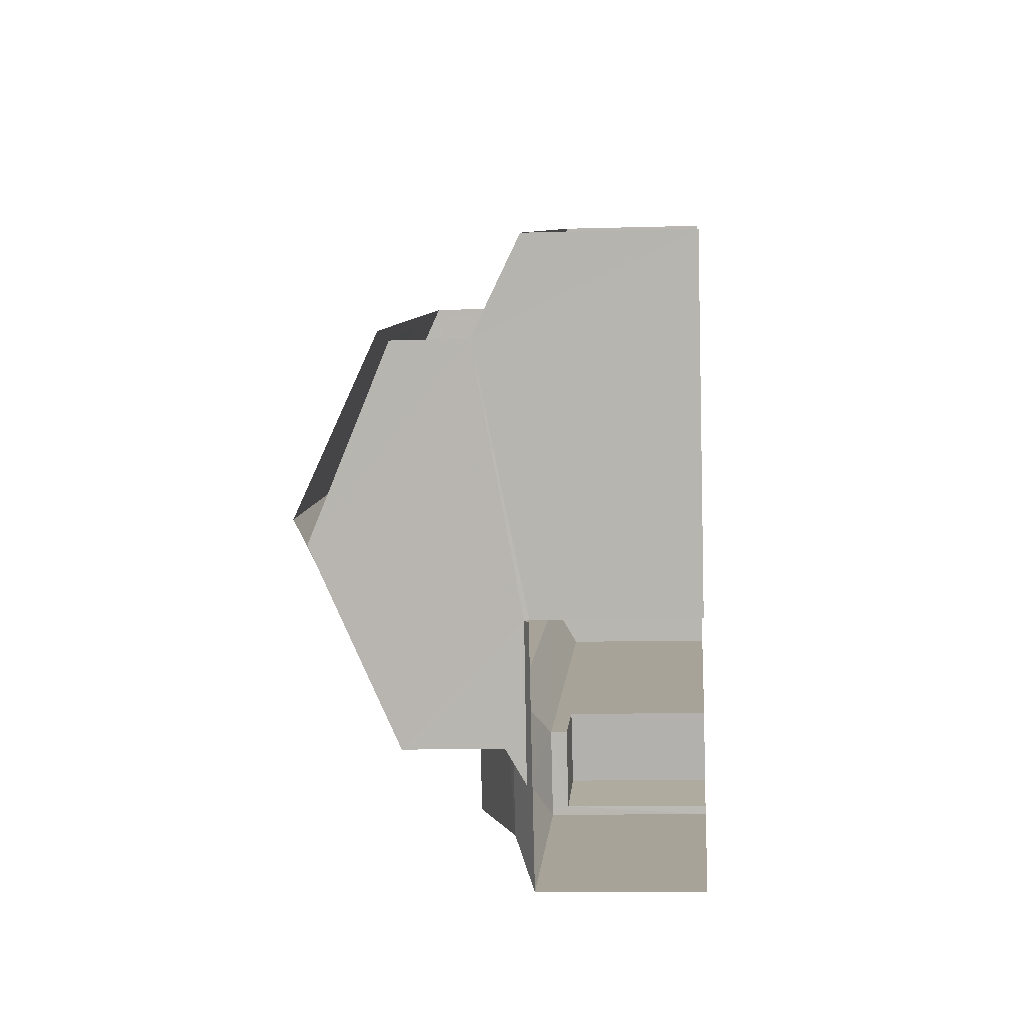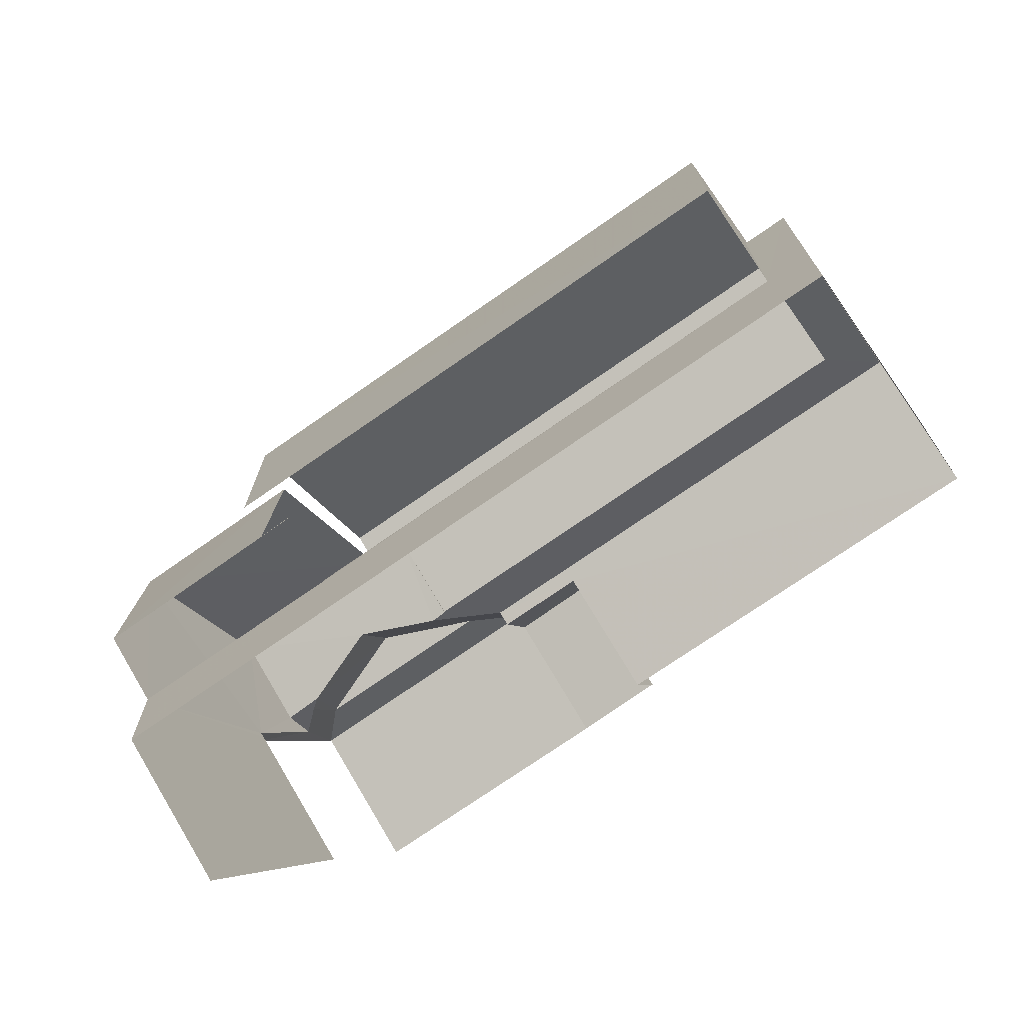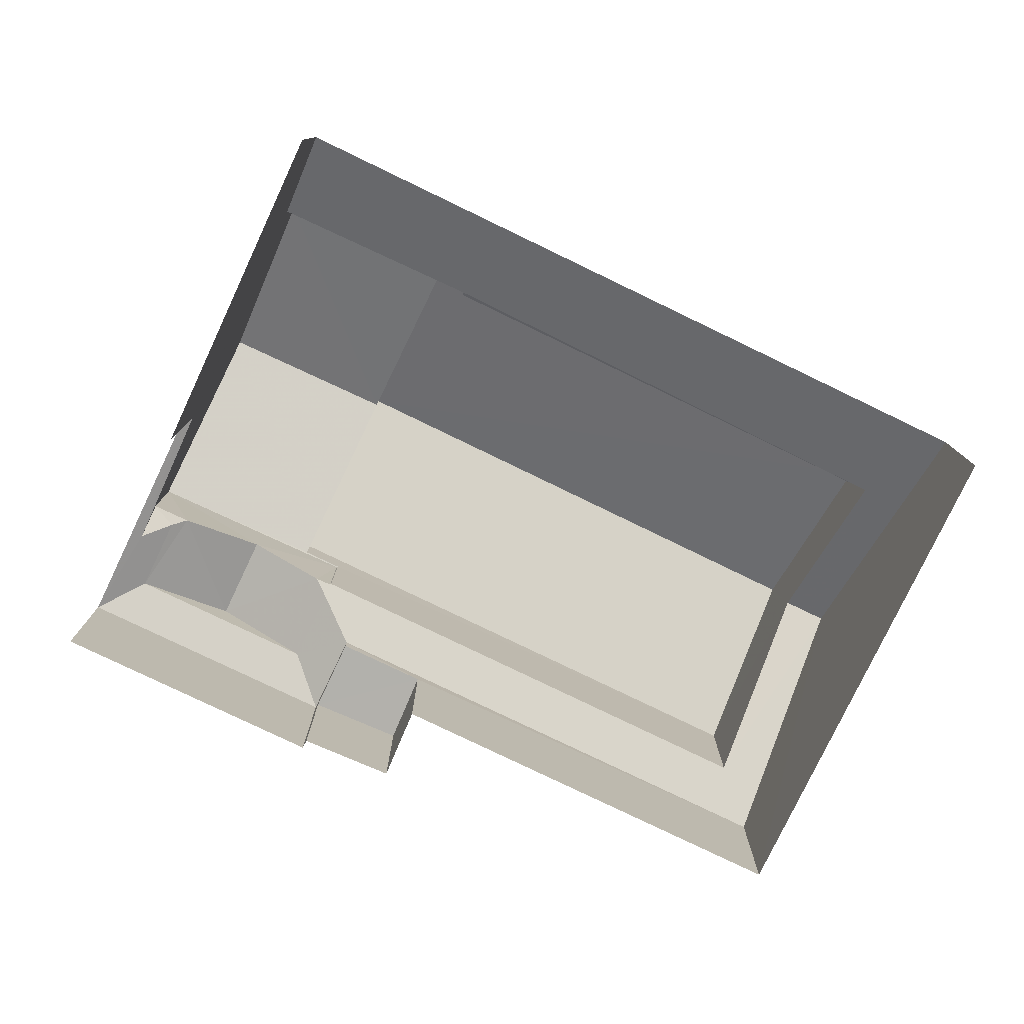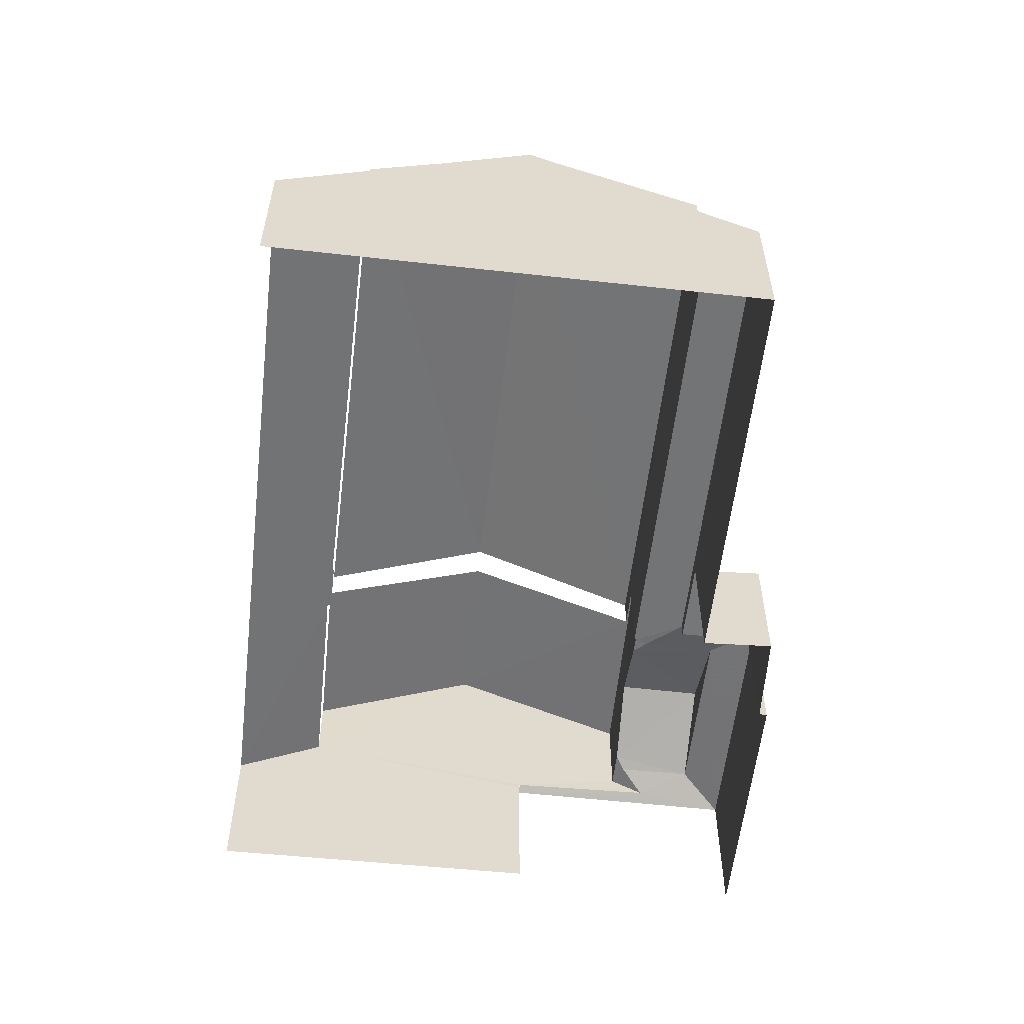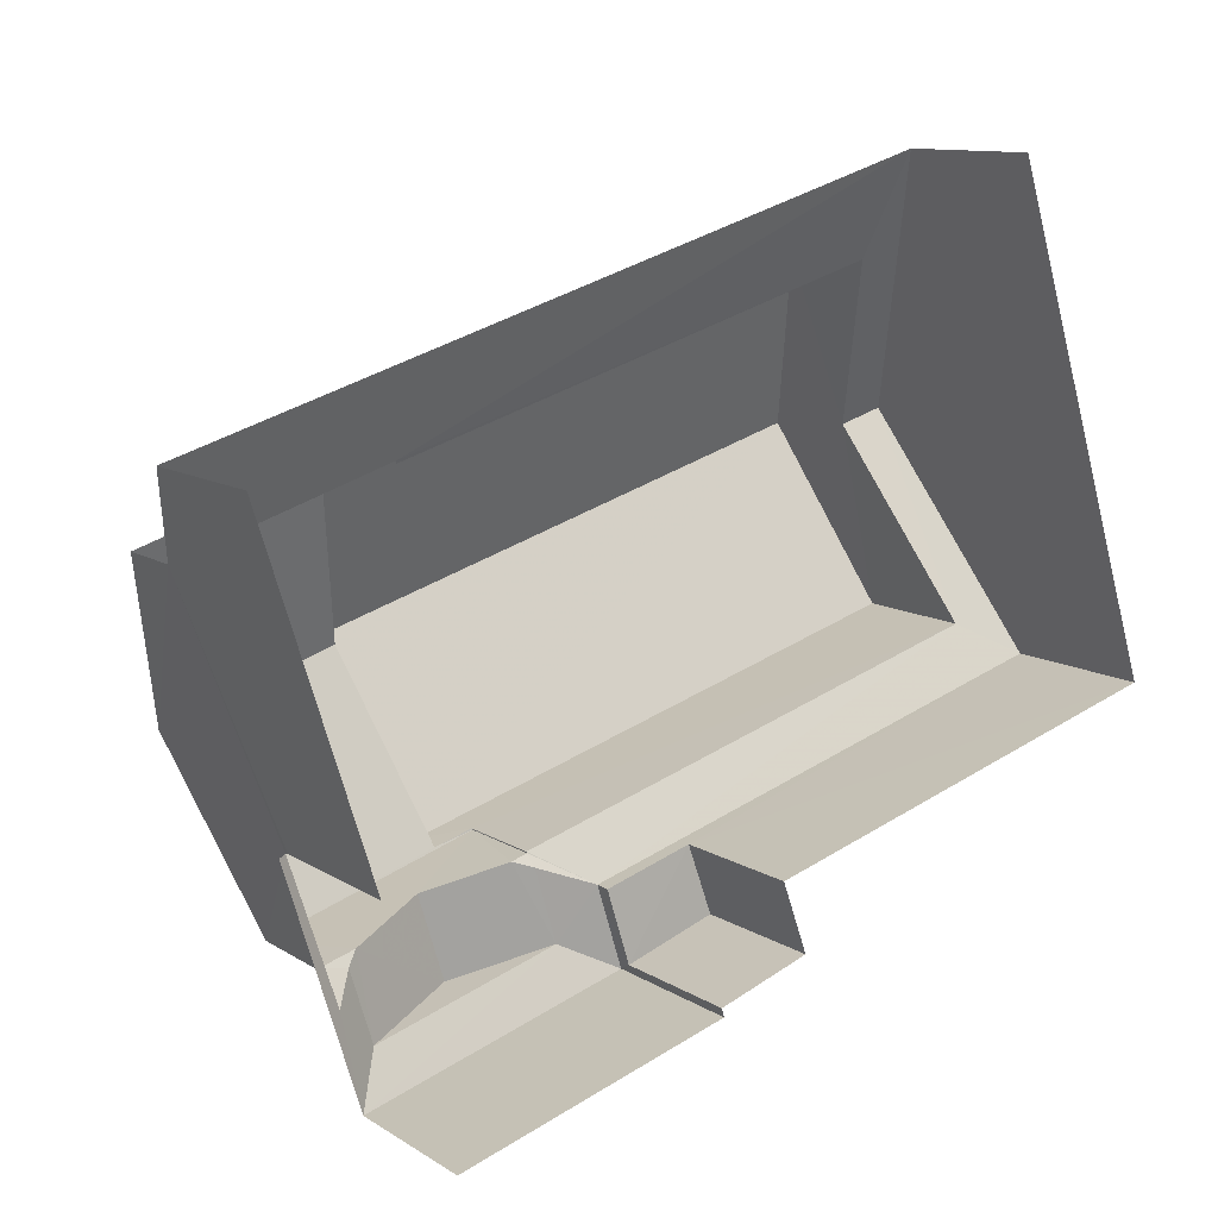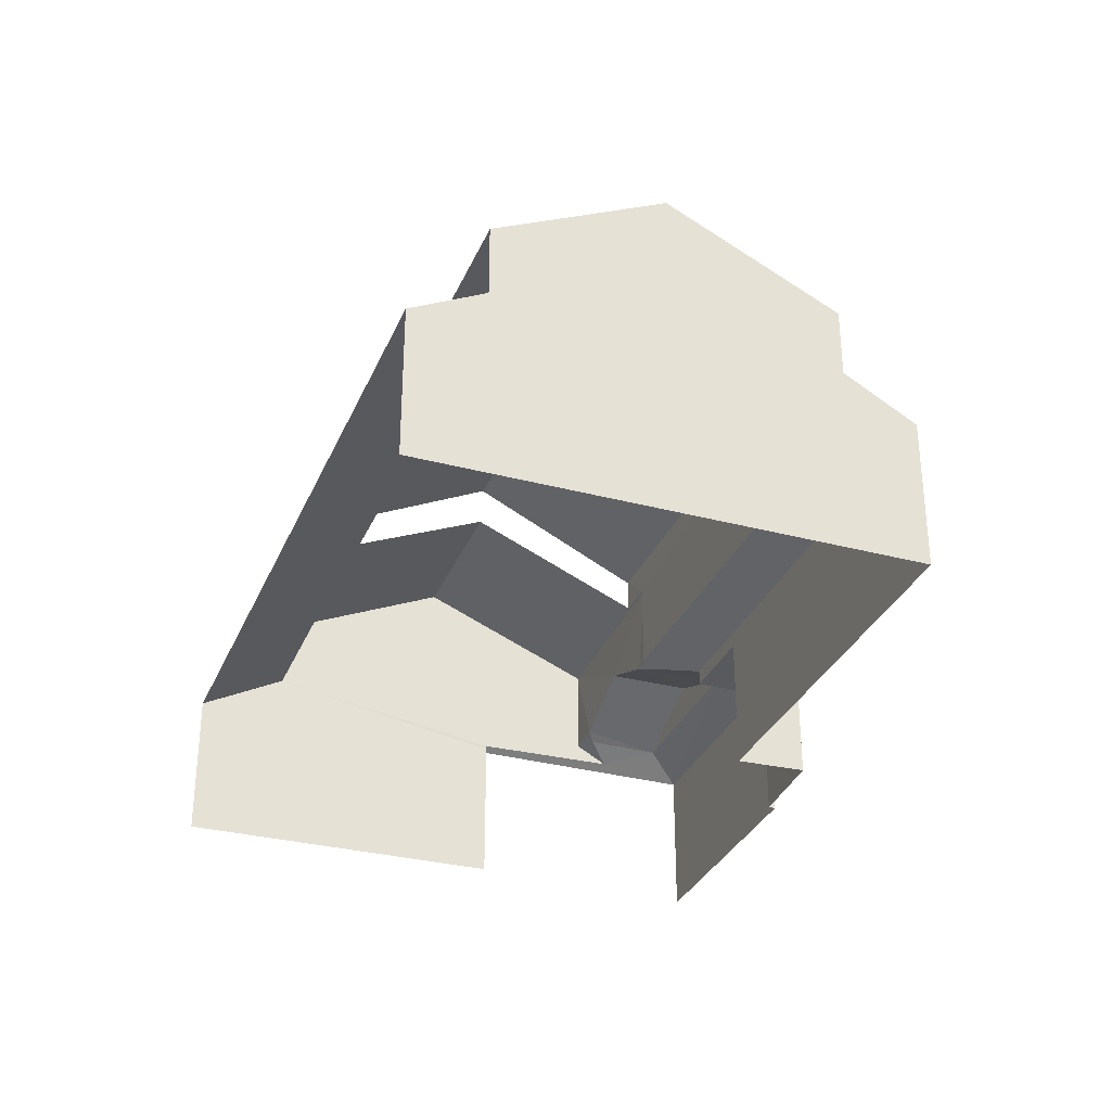
<metadata>
{"format":"obj","ext":"obj","renderer":"f3d","projection":"perspective","resolution":1024,"background":"white","views":[{"elev":-10.0,"azim":94.6,"up":"+Y"},{"elev":75.6,"azim":149.1,"up":"+Y"},{"elev":-79.0,"azim":137.2,"up":"+Z"},{"elev":-57.1,"azim":-113.7,"up":"+Z"},{"elev":10.9,"azim":146.2,"up":"+Y"},{"elev":-31.9,"azim":-127.7,"up":"+Z"}]}
</metadata>
<code>
v -2.256e+05 -1.278e+05 13
v -2.256e+05 -1.278e+05 13
v -2.256e+05 -1.278e+05 13
v -2.256e+05 -1.278e+05 13
v -2.256e+05 -1.278e+05 13
v -2.256e+05 -1.278e+05 13
v -2.256e+05 -1.278e+05 13
v -2.256e+05 -1.278e+05 13
v -2.256e+05 -1.278e+05 13
v -2.256e+05 -1.278e+05 13
v -2.256e+05 -1.278e+05 16.56
v -2.256e+05 -1.278e+05 16.68
v -2.256e+05 -1.278e+05 16.56
v -2.256e+05 -1.278e+05 17.36
v -2.256e+05 -1.278e+05 17.36
v -2.256e+05 -1.278e+05 16.26
v -2.256e+05 -1.278e+05 16.29
v -2.256e+05 -1.278e+05 16.17
v -2.256e+05 -1.278e+05 16.17
v -2.256e+05 -1.278e+05 18.92
v -2.256e+05 -1.278e+05 18.92
v -2.256e+05 -1.278e+05 17.13
v -2.256e+05 -1.278e+05 16.17
v -2.256e+05 -1.278e+05 17.09
v -2.256e+05 -1.278e+05 16.17
v -2.256e+05 -1.278e+05 17.12
v -2.256e+05 -1.278e+05 17.11
v -2.256e+05 -1.278e+05 16.56
v -2.256e+05 -1.278e+05 16.17
v -2.256e+05 -1.278e+05 16.7
v -2.256e+05 -1.278e+05 16.56
v -2.256e+05 -1.278e+05 16.17
v -2.256e+05 -1.278e+05 21.1
v -2.256e+05 -1.278e+05 19.3
v -2.256e+05 -1.278e+05 19.3
v -2.256e+05 -1.278e+05 21.1
v -2.256e+05 -1.278e+05 15.84
v -2.256e+05 -1.278e+05 15.84
v -2.256e+05 -1.278e+05 15.84
v -2.256e+05 -1.278e+05 15.84
v -2.256e+05 -1.278e+05 18.61
v -2.256e+05 -1.278e+05 18.6
v -2.256e+05 -1.278e+05 18.58
v -2.256e+05 -1.278e+05 18.58
v -2.256e+05 -1.278e+05 20.2
v -2.256e+05 -1.278e+05 20.2
v -2.256e+05 -1.278e+05 16.67
v -2.256e+05 -1.278e+05 16.17
v -2.256e+05 -1.278e+05 16.71
v -2.256e+05 -1.278e+05 16.71
v -2.256e+05 -1.278e+05 16.73
v -2.256e+05 -1.278e+05 19.3
v -2.256e+05 -1.278e+05 19.3
v -2.256e+05 -1.278e+05 18.6
v -2.256e+05 -1.278e+05 18.58
v -2.256e+05 -1.278e+05 18.6
v -2.256e+05 -1.278e+05 18.58
v -2.256e+05 -1.278e+05 16.17
f 1 2 3
f 4 1 3
f 5 6 7
f 2 5 3
f 8 3 9
f 10 9 7
f 9 5 7
f 3 5 9
f 26 43 44
f 26 24 43
f 42 34 45
f 34 33 45
f 45 53 56
f 45 33 53
f 23 2 1
f 23 25 2
f 58 16 18
f 19 7 6
f 18 19 6
f 27 43 24
f 27 41 43
f 27 22 41
f 22 35 41
f 41 34 42
f 41 35 34
f 5 18 6
f 5 58 18
f 11 12 13
f 13 12 14
f 12 15 14
f 16 17 18
f 18 17 19
f 17 13 19
f 17 11 13
f 20 21 22
f 22 23 20
f 23 24 25
f 25 24 26
f 27 24 22
f 22 24 23
f 28 19 13
f 28 29 19
f 28 14 30
f 28 30 31
f 14 15 30
f 32 29 28
f 31 32 28
f 33 34 35
f 36 33 35
f 37 38 39
f 37 40 38
f 41 42 43
f 43 42 44
f 44 45 46
f 44 42 45
f 47 12 11
f 17 47 11
f 48 49 20
f 20 49 21
f 48 32 49
f 50 31 30
f 32 31 50
f 49 32 51
f 32 50 51
f 36 52 53
f 33 36 53
f 54 55 56
f 55 57 56
f 56 46 45
f 56 57 46
f 49 54 52
f 52 54 53
f 49 51 54
f 53 54 56
f 23 1 20
f 1 4 20
f 4 48 20
f 4 38 48
f 48 38 32
f 4 3 38
f 32 38 40
f 3 8 39
f 38 3 39
f 12 47 57
f 57 55 15
f 55 50 30
f 12 57 15
f 15 55 30
f 14 28 13
f 19 10 7
f 19 29 10
f 35 22 21
f 35 21 36
f 21 52 36
f 21 49 52
f 55 54 51
f 50 55 51
f 37 39 8
f 9 37 8
f 47 17 16
f 57 47 16
f 16 46 57
f 26 5 2
f 58 5 26
f 46 26 44
f 26 2 25
f 58 26 16
f 16 26 46
f 9 10 37
f 10 29 37
f 37 32 40
f 37 29 32

</code>
